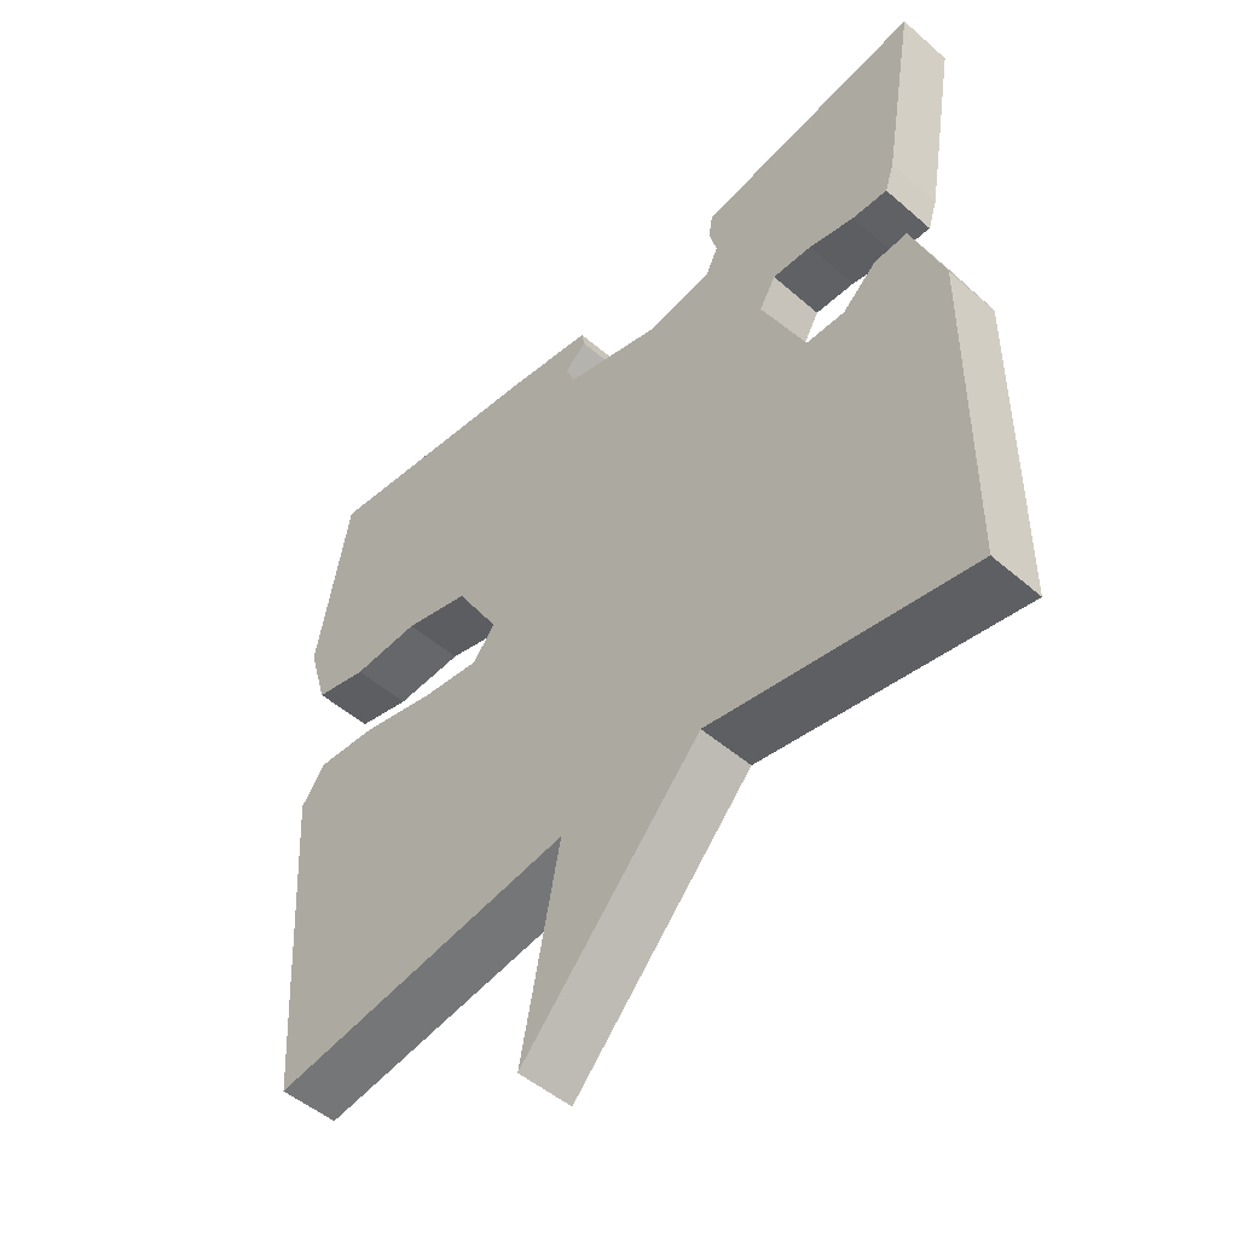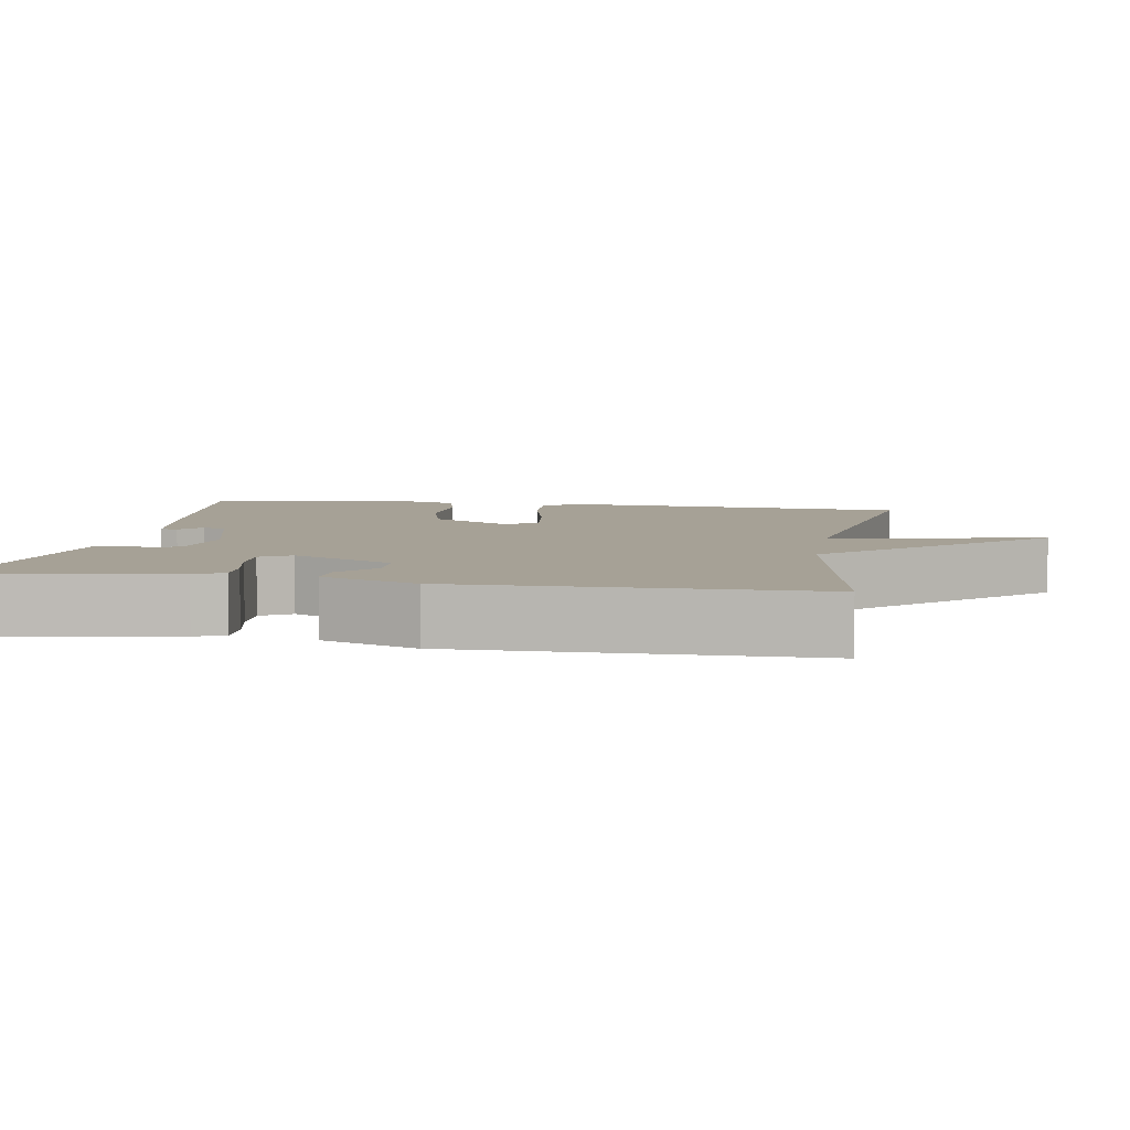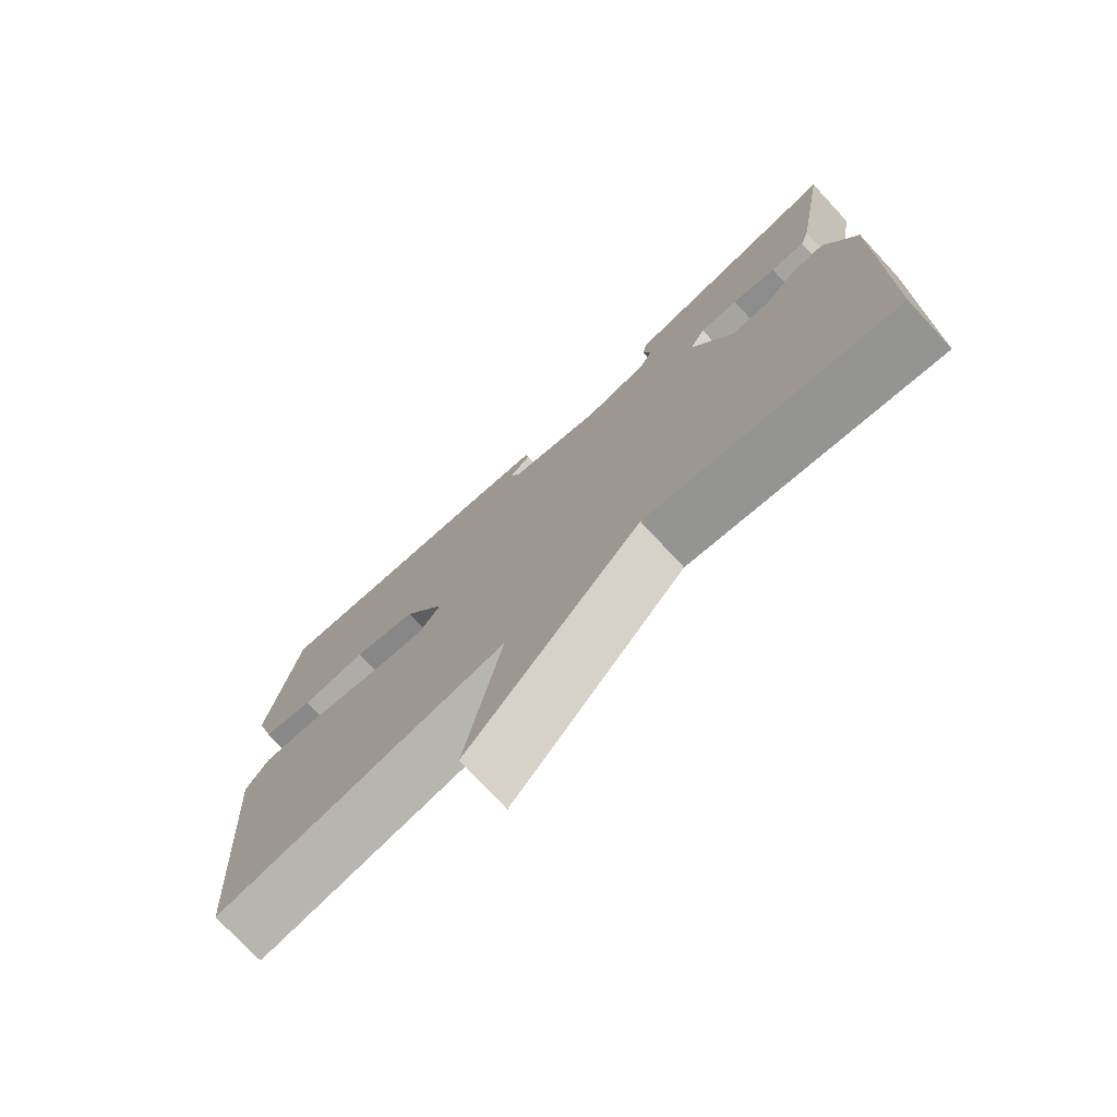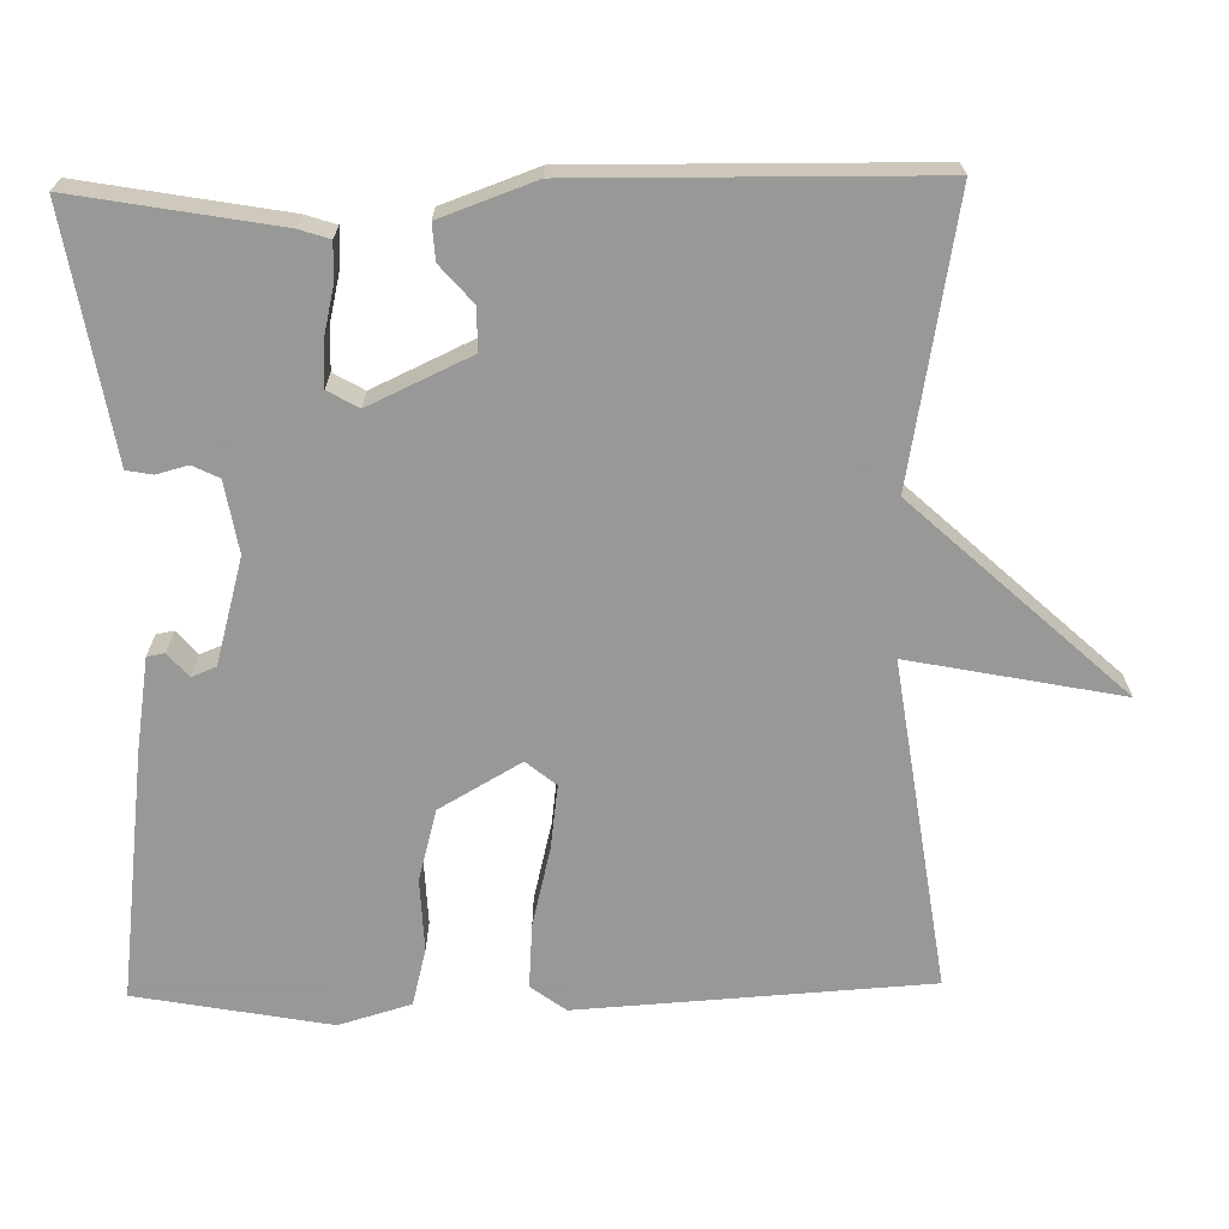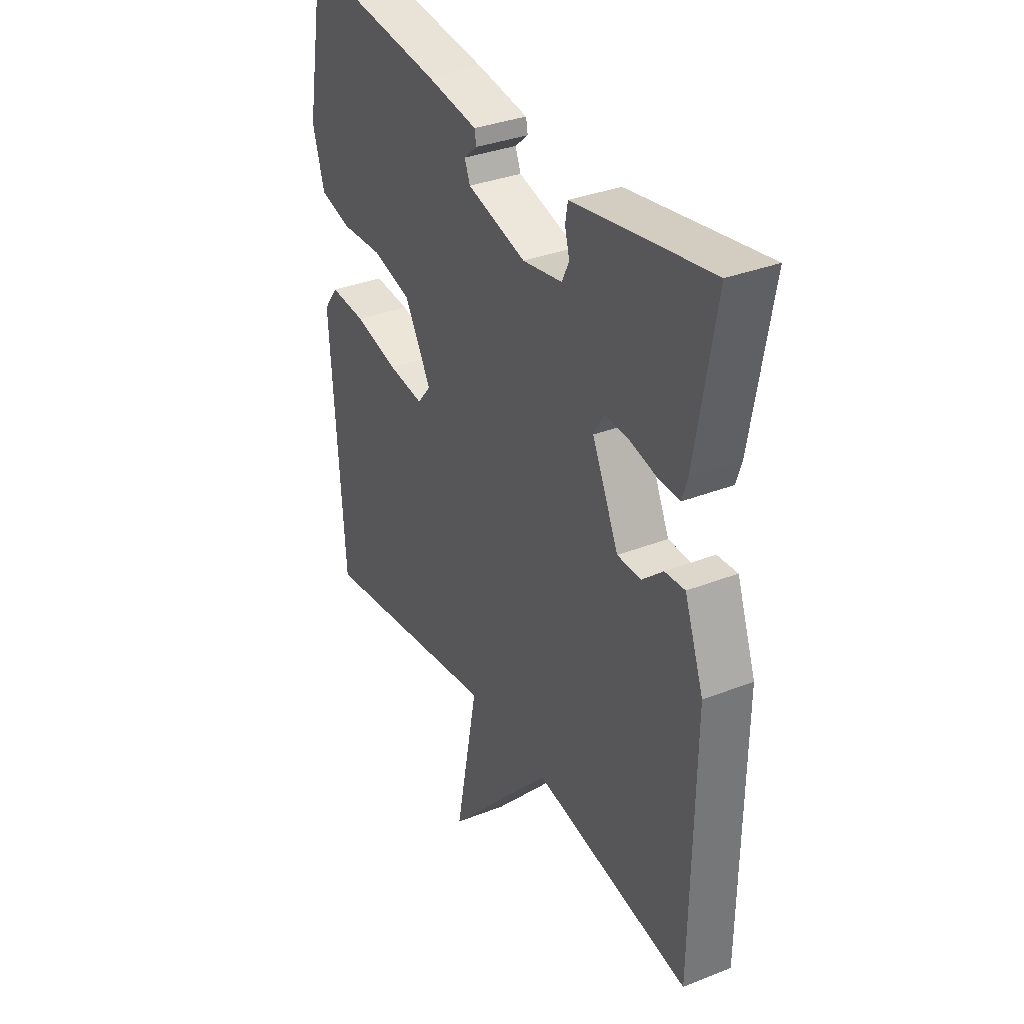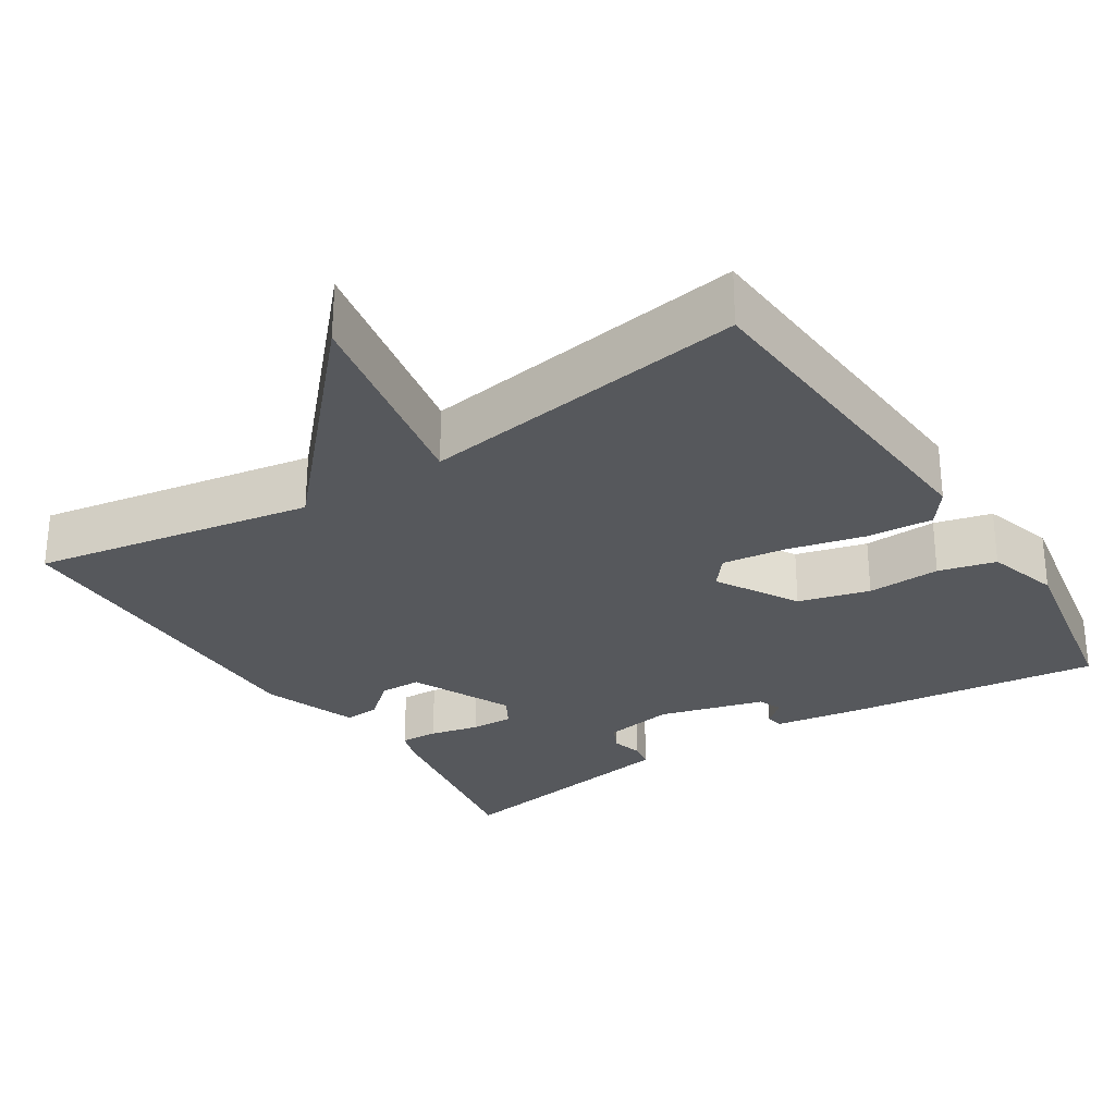
<metadata>
{"format":"obj","ext":"obj","renderer":"f3d","projection":"perspective","resolution":1024,"background":"white","views":[{"elev":-50.2,"azim":46.5,"up":"+Z"},{"elev":6.2,"azim":99.6,"up":"+Y"},{"elev":-75.0,"azim":42.9,"up":"+Z"},{"elev":-68.4,"azim":91.0,"up":"+Y"},{"elev":34.1,"azim":62.0,"up":"+Z"},{"elev":-28.3,"azim":-147.2,"up":"+Y"}]}
</metadata>
<code>
v 0.5 0.07 -0.5
v 0.132 0.07 -0.436
v -0.122 0.07 -0.714
v -0.068 0.07 -0.436
v -0.5 0.07 -0.5
v -0.53 0.07 -0.04
v -0.496 0.07 0.006
v -0.411 0.07 0
v -0.308 0.07 -0.025
v -0.224 0.07 -0.036
v -0.192 0.07 0.003
v -0.254 0.07 0.11
v -0.347 0.07 0.135
v -0.443 0.07 0.131
v -0.518 0.07 0.15
v -0.546 0.07 0.245
v -0.5 0.07 0.5
v -0.171 0.07 0.459
v -0.05 0.07 0.44
v -0.046 0.07 0.417
v -0.077 0.07 0.39
v -0.064 0.07 0.358
v 0.074 0.07 0.32
v 0.167 0.07 0.336
v 0.184 0.07 0.371
v 0.173 0.07 0.412
v 0.179 0.07 0.446
v 0.25 0.07 0.458
v 0.5 0.07 0.5
v 0.454 0.07 0.234
v 0.441 0.07 0.194
v 0.391 0.07 0.196
v 0.326 0.07 0.211
v 0.27 0.07 0.213
v 0.247 0.07 0.173
v 0.309 0.07 0.04
v 0.364 0.07 0.039
v 0.413 0.07 0.082
v 0.46 0.07 0.085
v 0.505 0.07 -0.039
v 0.5 0 -0.5
v 0.132 0 -0.436
v -0.122 0 -0.714
v -0.068 0 -0.436
v -0.5 0 -0.5
v -0.53 0 -0.04
v -0.496 0 0.006
v -0.411 0 0
v -0.308 0 -0.025
v -0.224 0 -0.036
v -0.192 0 0.003
v -0.254 0 0.11
v -0.347 0 0.135
v -0.443 0 0.131
v -0.518 0 0.15
v -0.546 0 0.245
v -0.5 0 0.5
v -0.171 0 0.459
v -0.05 0 0.44
v -0.046 0 0.417
v -0.077 0 0.39
v -0.064 0 0.358
v 0.074 0 0.32
v 0.167 0 0.336
v 0.184 0 0.371
v 0.173 0 0.412
v 0.179 0 0.446
v 0.25 0 0.458
v 0.5 0 0.5
v 0.454 0 0.234
v 0.441 0 0.194
v 0.391 0 0.196
v 0.326 0 0.211
v 0.27 0 0.213
v 0.247 0 0.173
v 0.309 0 0.04
v 0.364 0 0.039
v 0.413 0 0.082
v 0.46 0 0.085
v 0.505 0 -0.039
f 40 1 2
f 39 40 2
f 38 39 2
f 37 38 2
f 2 3 4
f 37 2 4
f 36 37 4
f 35 36 4 5
f 34 35 5
f 31 32 33
f 30 31 33
f 29 30 33
f 28 29 33
f 27 28 33
f 26 27 33
f 25 26 33
f 24 25 33 34
f 23 24 34 5
f 19 20 21
f 18 19 21
f 17 18 21
f 16 17 21
f 15 16 21
f 14 15 21
f 13 14 21 22
f 12 13 22 23
f 7 8 9
f 6 7 9
f 5 6 9
f 5 9 10
f 23 5 10 11
f 11 12 23
f 42 41 80
f 42 80 79
f 42 79 78
f 42 78 77
f 44 43 42
f 44 42 77
f 44 77 76
f 45 44 76 75
f 45 75 74
f 73 72 71
f 73 71 70
f 73 70 69
f 73 69 68
f 73 68 67
f 73 67 66
f 73 66 65
f 74 73 65 64
f 45 74 64 63
f 61 60 59
f 61 59 58
f 61 58 57
f 61 57 56
f 61 56 55
f 61 55 54
f 62 61 54 53
f 63 62 53 52
f 49 48 47
f 49 47 46
f 49 46 45
f 50 49 45
f 51 50 45 63
f 63 52 51
f 1 41 42 2
f 2 42 43 3
f 3 43 44 4
f 4 44 45 5
f 5 45 46 6
f 6 46 47 7
f 7 47 48 8
f 8 48 49 9
f 9 49 50 10
f 10 50 51 11
f 11 51 52 12
f 12 52 53 13
f 13 53 54 14
f 14 54 55 15
f 15 55 56 16
f 16 56 57 17
f 17 57 58 18
f 18 58 59 19
f 19 59 60 20
f 20 60 61 21
f 21 61 62 22
f 22 62 63 23
f 23 63 64 24
f 24 64 65 25
f 25 65 66 26
f 26 66 67 27
f 27 67 68 28
f 28 68 69 29
f 29 69 70 30
f 30 70 71 31
f 31 71 72 32
f 32 72 73 33
f 33 73 74 34
f 34 74 75 35
f 35 75 76 36
f 36 76 77 37
f 37 77 78 38
f 38 78 79 39
f 39 79 80 40
f 40 80 41 1

</code>
